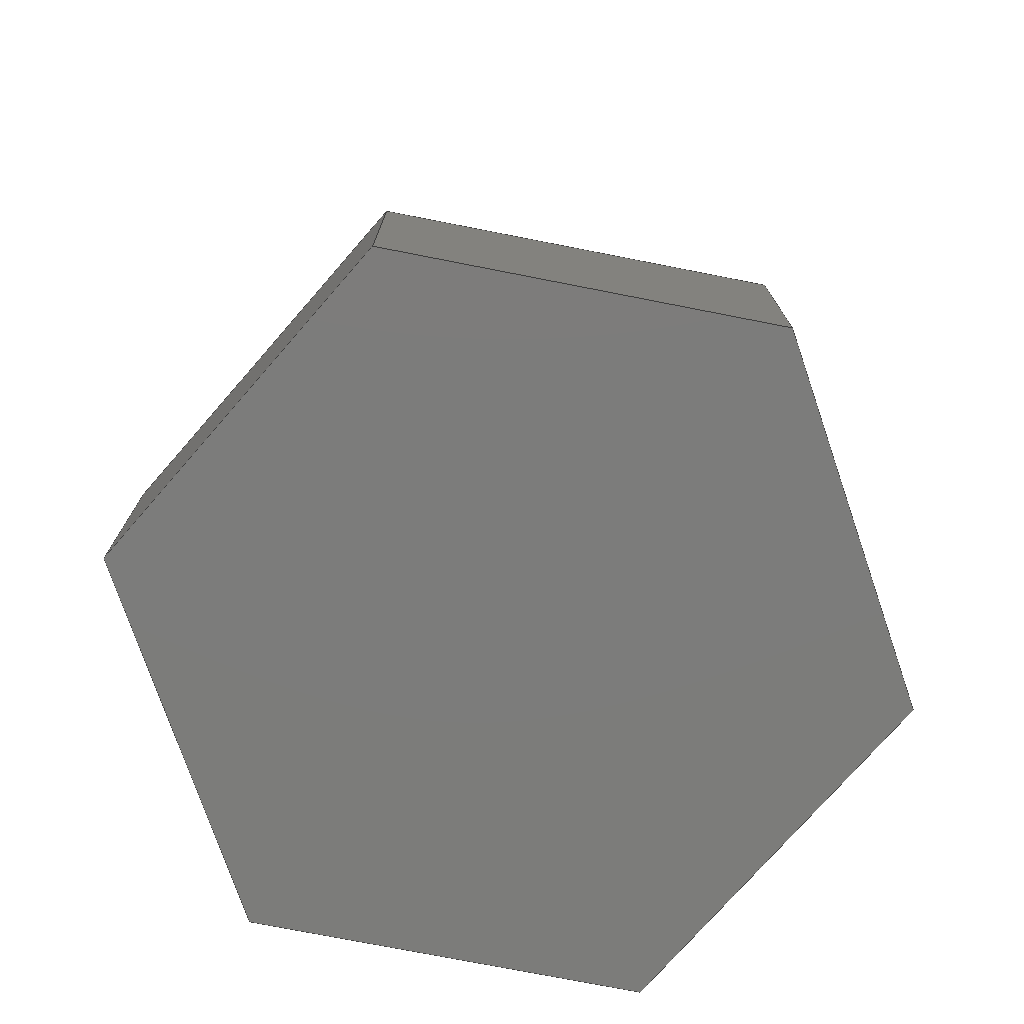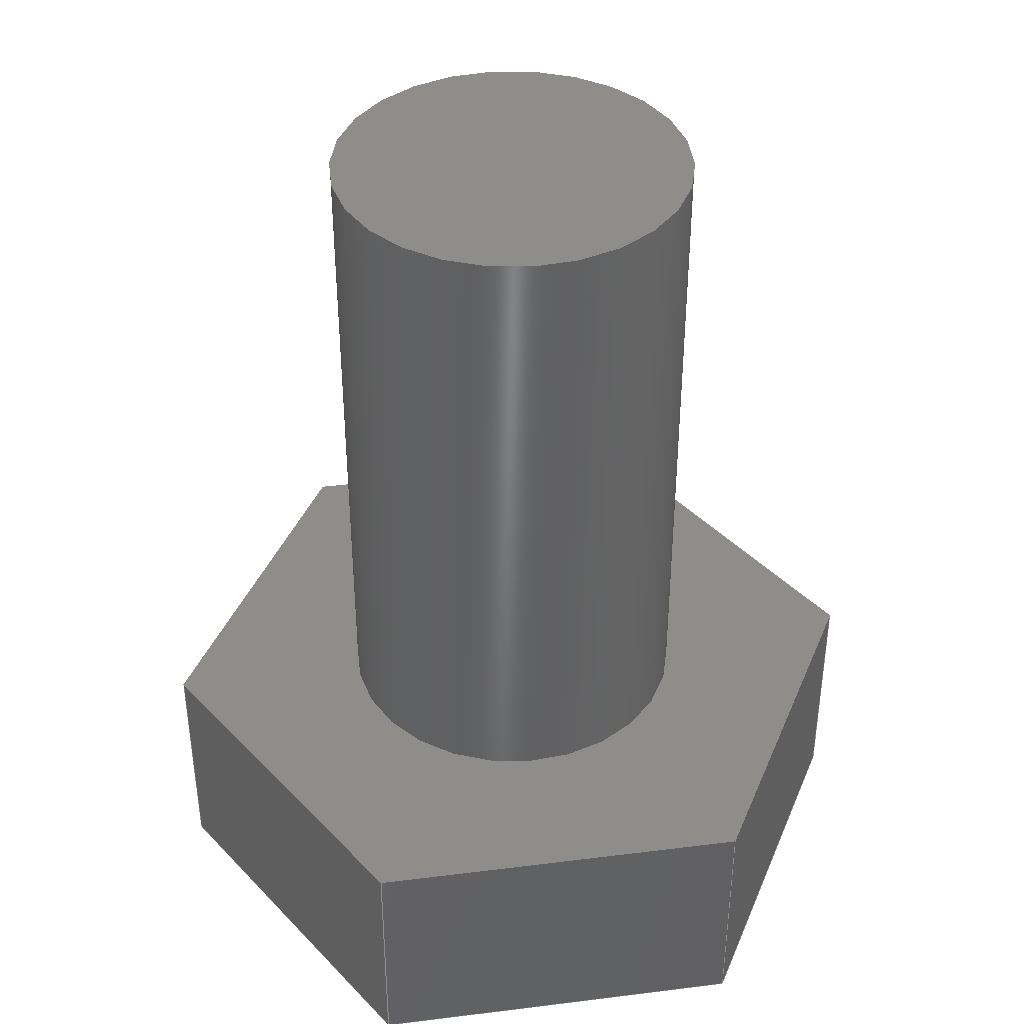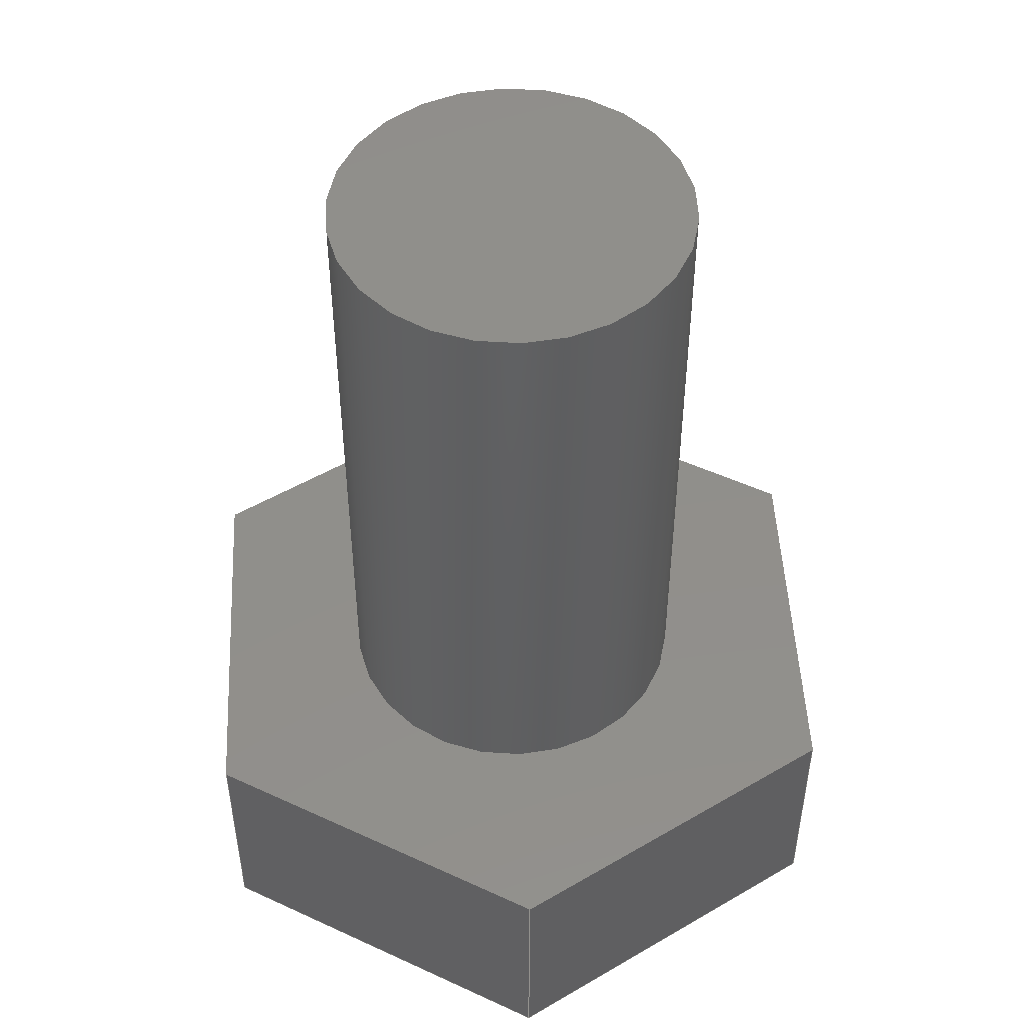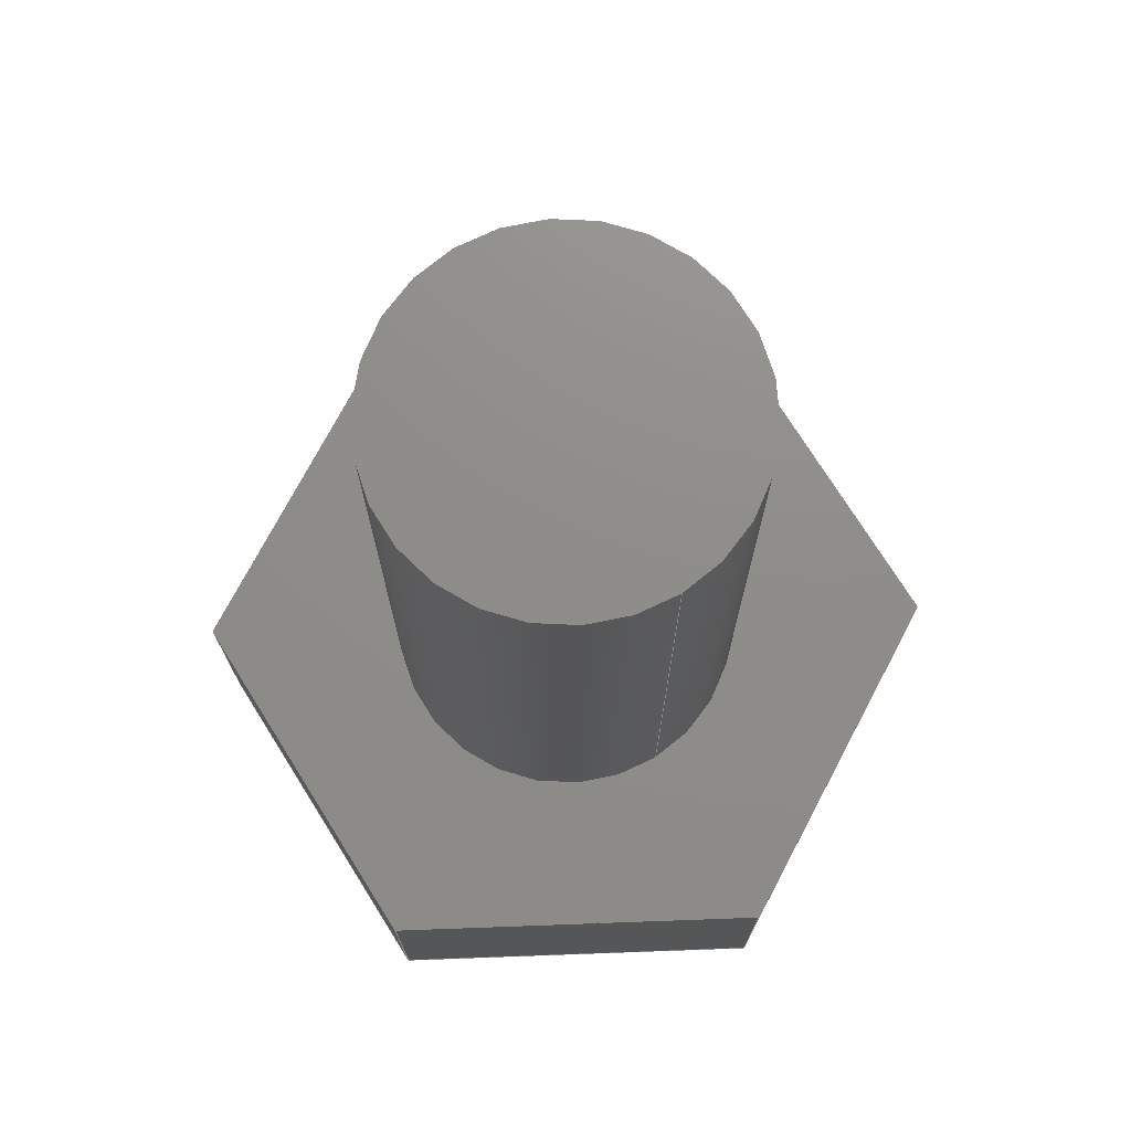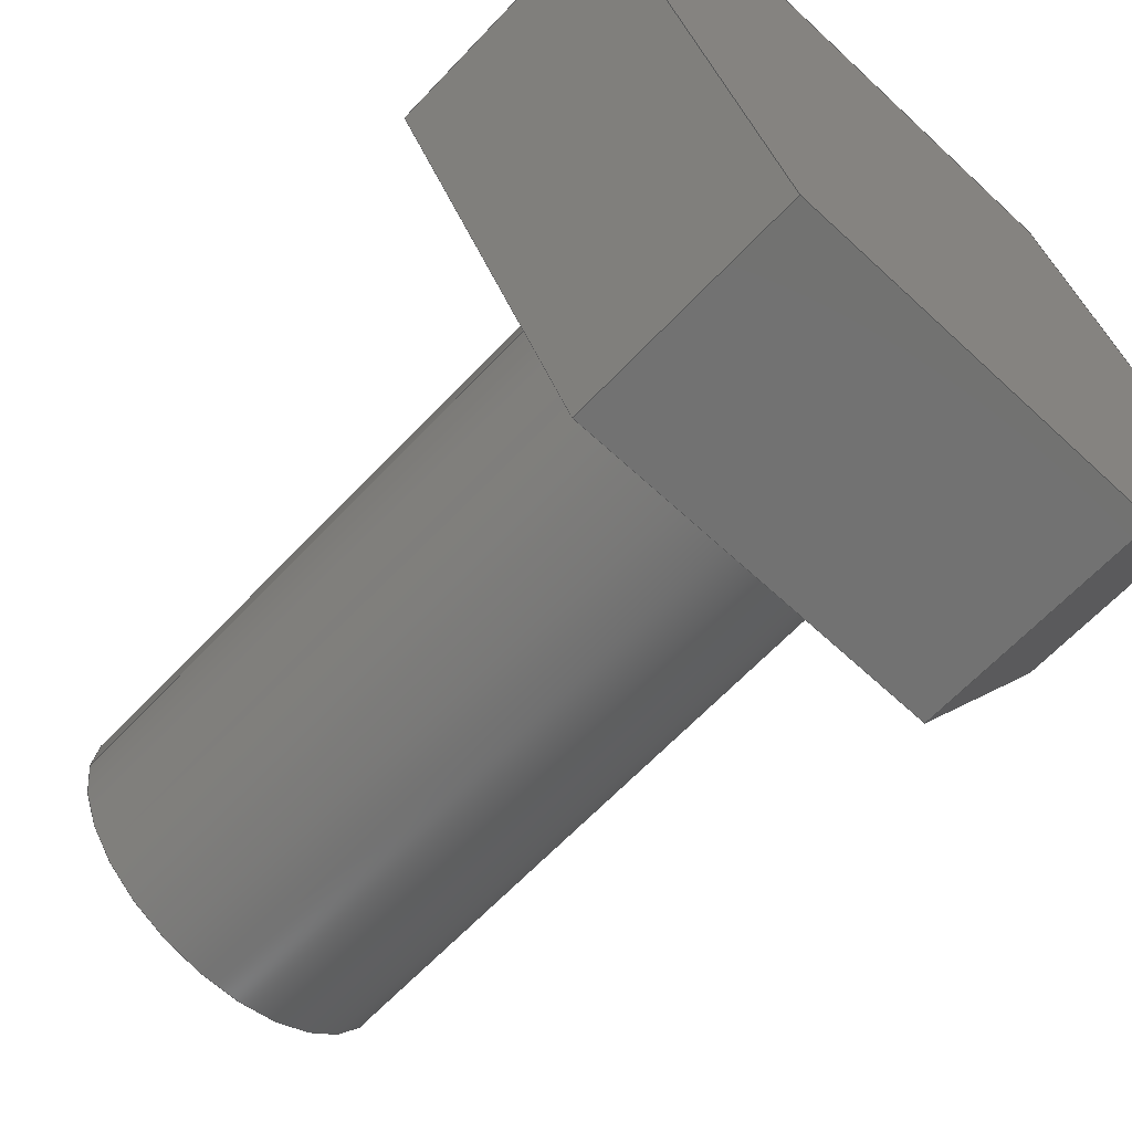
<metadata>
{"format":"step","ext":"step","renderer":"f3d","projection":"perspective","resolution":1024,"background":"white","views":[{"elev":-75.4,"azim":108.9,"up":"+Z"},{"elev":40.2,"azim":-68.8,"up":"+Z"},{"elev":49.6,"azim":-92.9,"up":"+Z"},{"elev":74.0,"azim":57.9,"up":"+Z"},{"elev":-64.1,"azim":136.8,"up":"+Y"}]}
</metadata>
<code>
ISO-10303-21;
DATA;
#1=MECHANICAL_DESIGN_GEOMETRIC_PRESENTATION_REPRESENTATION('',(#4),#268);
#2=SHAPE_REPRESENTATION_RELATIONSHIP('SRR','None',#277,#3);
#3=ADVANCED_BREP_SHAPE_REPRESENTATION($,(#5),#267);
#4=STYLED_ITEM('',(#286),#5);
#5=MANIFOLD_SOLID_BREP('\X2\5B9e+04F53\X0\1',#162);
#6=LINE('',#230,#24);
#7=LINE('',#232,#25);
#8=LINE('',#234,#26);
#9=LINE('',#235,#27);
#10=LINE('',#238,#28);
#11=LINE('',#240,#29);
#12=LINE('',#241,#30);
#13=LINE('',#244,#31);
#14=LINE('',#246,#32);
#15=LINE('',#247,#33);
#16=LINE('',#250,#34);
#17=LINE('',#252,#35);
#18=LINE('',#253,#36);
#19=LINE('',#256,#37);
#20=LINE('',#258,#38);
#21=LINE('',#259,#39);
#22=LINE('',#261,#40);
#23=LINE('',#262,#41);
#24=VECTOR('',#188,3.175);
#25=VECTOR('',#189,2);
#26=VECTOR('',#190,3.175);
#27=VECTOR('',#191,2);
#28=VECTOR('',#194,3.175);
#29=VECTOR('',#195,3.175);
#30=VECTOR('',#196,2);
#31=VECTOR('',#199,3.175);
#32=VECTOR('',#200,3.175);
#33=VECTOR('',#201,2);
#34=VECTOR('',#204,3.175);
#35=VECTOR('',#205,3.175);
#36=VECTOR('',#206,2);
#37=VECTOR('',#209,3.175);
#38=VECTOR('',#210,3.175);
#39=VECTOR('',#211,2);
#40=VECTOR('',#214,3.175);
#41=VECTOR('',#215,3.175);
#42=PLANE('',#167);
#43=PLANE('',#168);
#44=PLANE('',#169);
#45=PLANE('',#170);
#46=PLANE('',#171);
#47=PLANE('',#172);
#48=PLANE('',#173);
#49=PLANE('',#174);
#50=PLANE('',#175);
#51=FACE_BOUND('',#64,.T.);
#52=FACE_BOUND('',#74,.T.);
#53=FACE_OUTER_BOUND('',#63,.T.);
#54=FACE_OUTER_BOUND('',#65,.T.);
#55=FACE_OUTER_BOUND('',#66,.T.);
#56=FACE_OUTER_BOUND('',#67,.T.);
#57=FACE_OUTER_BOUND('',#68,.T.);
#58=FACE_OUTER_BOUND('',#69,.T.);
#59=FACE_OUTER_BOUND('',#70,.T.);
#60=FACE_OUTER_BOUND('',#71,.T.);
#61=FACE_OUTER_BOUND('',#72,.T.);
#62=FACE_OUTER_BOUND('',#73,.T.);
#63=EDGE_LOOP('',(#111));
#64=EDGE_LOOP('',(#112));
#65=EDGE_LOOP('',(#113));
#66=EDGE_LOOP('',(#114,#115,#116,#117));
#67=EDGE_LOOP('',(#118,#119,#120,#121));
#68=EDGE_LOOP('',(#122,#123,#124,#125));
#69=EDGE_LOOP('',(#126,#127,#128,#129));
#70=EDGE_LOOP('',(#130,#131,#132,#133));
#71=EDGE_LOOP('',(#134,#135,#136,#137));
#72=EDGE_LOOP('',(#138,#139,#140,#141,#142,#143));
#73=EDGE_LOOP('',(#144,#145,#146,#147,#148,#149));
#74=EDGE_LOOP('',(#150));
#75=CIRCLE('',#165,1.5);
#76=CIRCLE('',#166,1.5);
#77=VERTEX_POINT('',#222);
#78=VERTEX_POINT('',#224);
#79=VERTEX_POINT('',#228);
#80=VERTEX_POINT('',#229);
#81=VERTEX_POINT('',#231);
#82=VERTEX_POINT('',#233);
#83=VERTEX_POINT('',#237);
#84=VERTEX_POINT('',#239);
#85=VERTEX_POINT('',#243);
#86=VERTEX_POINT('',#245);
#87=VERTEX_POINT('',#249);
#88=VERTEX_POINT('',#251);
#89=VERTEX_POINT('',#255);
#90=VERTEX_POINT('',#257);
#91=EDGE_CURVE('',#77,#77,#75,.T.);
#92=EDGE_CURVE('',#78,#78,#76,.T.);
#93=EDGE_CURVE('',#79,#80,#6,.T.);
#94=EDGE_CURVE('',#79,#81,#7,.T.);
#95=EDGE_CURVE('',#82,#81,#8,.T.);
#96=EDGE_CURVE('',#80,#82,#9,.T.);
#97=EDGE_CURVE('',#80,#83,#10,.T.);
#98=EDGE_CURVE('',#84,#82,#11,.T.);
#99=EDGE_CURVE('',#83,#84,#12,.T.);
#100=EDGE_CURVE('',#83,#85,#13,.T.);
#101=EDGE_CURVE('',#86,#84,#14,.T.);
#102=EDGE_CURVE('',#85,#86,#15,.T.);
#103=EDGE_CURVE('',#85,#87,#16,.T.);
#104=EDGE_CURVE('',#88,#86,#17,.T.);
#105=EDGE_CURVE('',#87,#88,#18,.T.);
#106=EDGE_CURVE('',#87,#89,#19,.T.);
#107=EDGE_CURVE('',#90,#88,#20,.T.);
#108=EDGE_CURVE('',#89,#90,#21,.T.);
#109=EDGE_CURVE('',#89,#79,#22,.T.);
#110=EDGE_CURVE('',#81,#90,#23,.T.);
#111=ORIENTED_EDGE('',*,*,#91,.F.);
#112=ORIENTED_EDGE('',*,*,#92,.F.);
#113=ORIENTED_EDGE('',*,*,#91,.T.);
#114=ORIENTED_EDGE('',*,*,#93,.F.);
#115=ORIENTED_EDGE('',*,*,#94,.T.);
#116=ORIENTED_EDGE('',*,*,#95,.F.);
#117=ORIENTED_EDGE('',*,*,#96,.F.);
#118=ORIENTED_EDGE('',*,*,#97,.F.);
#119=ORIENTED_EDGE('',*,*,#96,.T.);
#120=ORIENTED_EDGE('',*,*,#98,.F.);
#121=ORIENTED_EDGE('',*,*,#99,.F.);
#122=ORIENTED_EDGE('',*,*,#100,.F.);
#123=ORIENTED_EDGE('',*,*,#99,.T.);
#124=ORIENTED_EDGE('',*,*,#101,.F.);
#125=ORIENTED_EDGE('',*,*,#102,.F.);
#126=ORIENTED_EDGE('',*,*,#103,.F.);
#127=ORIENTED_EDGE('',*,*,#102,.T.);
#128=ORIENTED_EDGE('',*,*,#104,.F.);
#129=ORIENTED_EDGE('',*,*,#105,.F.);
#130=ORIENTED_EDGE('',*,*,#106,.F.);
#131=ORIENTED_EDGE('',*,*,#105,.T.);
#132=ORIENTED_EDGE('',*,*,#107,.F.);
#133=ORIENTED_EDGE('',*,*,#108,.F.);
#134=ORIENTED_EDGE('',*,*,#109,.F.);
#135=ORIENTED_EDGE('',*,*,#108,.T.);
#136=ORIENTED_EDGE('',*,*,#110,.F.);
#137=ORIENTED_EDGE('',*,*,#94,.F.);
#138=ORIENTED_EDGE('',*,*,#109,.T.);
#139=ORIENTED_EDGE('',*,*,#93,.T.);
#140=ORIENTED_EDGE('',*,*,#97,.T.);
#141=ORIENTED_EDGE('',*,*,#100,.T.);
#142=ORIENTED_EDGE('',*,*,#103,.T.);
#143=ORIENTED_EDGE('',*,*,#106,.T.);
#144=ORIENTED_EDGE('',*,*,#110,.T.);
#145=ORIENTED_EDGE('',*,*,#107,.T.);
#146=ORIENTED_EDGE('',*,*,#104,.T.);
#147=ORIENTED_EDGE('',*,*,#101,.T.);
#148=ORIENTED_EDGE('',*,*,#98,.T.);
#149=ORIENTED_EDGE('',*,*,#95,.T.);
#150=ORIENTED_EDGE('',*,*,#92,.T.);
#151=CYLINDRICAL_SURFACE('',#164,1.5);
#152=ADVANCED_FACE('',(#53,#51),#151,.T.);
#153=ADVANCED_FACE('',(#54),#42,.T.);
#154=ADVANCED_FACE('',(#55),#43,.T.);
#155=ADVANCED_FACE('',(#56),#44,.T.);
#156=ADVANCED_FACE('',(#57),#45,.T.);
#157=ADVANCED_FACE('',(#58),#46,.T.);
#158=ADVANCED_FACE('',(#59),#47,.T.);
#159=ADVANCED_FACE('',(#60),#48,.T.);
#160=ADVANCED_FACE('',(#61),#49,.F.);
#161=ADVANCED_FACE('',(#62,#52),#50,.T.);
#162=CLOSED_SHELL('',(#152,#153,#154,#155,#156,#157,#158,#159,#160,#161));
#163=AXIS2_PLACEMENT_3D('placement',#220,#176,#177);
#164=AXIS2_PLACEMENT_3D('',#221,#178,#179);
#165=AXIS2_PLACEMENT_3D('',#223,#180,#181);
#166=AXIS2_PLACEMENT_3D('',#225,#182,#183);
#167=AXIS2_PLACEMENT_3D('',#226,#184,#185);
#168=AXIS2_PLACEMENT_3D('',#227,#186,#187);
#169=AXIS2_PLACEMENT_3D('',#236,#192,#193);
#170=AXIS2_PLACEMENT_3D('',#242,#197,#198);
#171=AXIS2_PLACEMENT_3D('',#248,#202,#203);
#172=AXIS2_PLACEMENT_3D('',#254,#207,#208);
#173=AXIS2_PLACEMENT_3D('',#260,#212,#213);
#174=AXIS2_PLACEMENT_3D('',#263,#216,#217);
#175=AXIS2_PLACEMENT_3D('',#264,#218,#219);
#176=DIRECTION('axis',(0,0,1));
#177=DIRECTION('refdir',(1,0,0));
#178=DIRECTION('center_axis',(0,0,1));
#179=DIRECTION('ref_axis',(-1,0,0));
#180=DIRECTION('center_axis',(0,0,1));
#181=DIRECTION('ref_axis',(-1,0,0));
#182=DIRECTION('center_axis',(0,0,-1));
#183=DIRECTION('ref_axis',(-1,0,0));
#184=DIRECTION('center_axis',(0,0,1));
#185=DIRECTION('ref_axis',(1,0,0));
#186=DIRECTION('center_axis',(0.866,0.5,0));
#187=DIRECTION('ref_axis',(-0.5,0.866,0));
#188=DIRECTION('',(0.5,-0.866,0));
#189=DIRECTION('',(0,0,1));
#190=DIRECTION('',(-0.5,0.866,0));
#191=DIRECTION('',(0,0,1));
#192=DIRECTION('center_axis',(0.866,-0.5,0));
#193=DIRECTION('ref_axis',(0.5,0.866,0));
#194=DIRECTION('',(-0.5,-0.866,0));
#195=DIRECTION('',(0.5,0.866,0));
#196=DIRECTION('',(0,0,1));
#197=DIRECTION('center_axis',(-3.496e-16,-1,0));
#198=DIRECTION('ref_axis',(1,-3.553e-16,0));
#199=DIRECTION('',(-1,3.496e-16,0));
#200=DIRECTION('',(1,-3.496e-16,0));
#201=DIRECTION('',(0,0,1));
#202=DIRECTION('center_axis',(-0.866,-0.5,0));
#203=DIRECTION('ref_axis',(0.5,-0.866,0));
#204=DIRECTION('',(-0.5,0.866,0));
#205=DIRECTION('',(0.5,-0.866,0));
#206=DIRECTION('',(0,0,1));
#207=DIRECTION('center_axis',(-0.866,0.5,0));
#208=DIRECTION('ref_axis',(-0.5,-0.866,0));
#209=DIRECTION('',(0.5,0.866,0));
#210=DIRECTION('',(-0.5,-0.866,0));
#211=DIRECTION('',(0,0,1));
#212=DIRECTION('center_axis',(3.496e-16,1,0));
#213=DIRECTION('ref_axis',(-1,3.553e-16,0));
#214=DIRECTION('',(1,-3.496e-16,0));
#215=DIRECTION('',(-1,3.496e-16,0));
#216=DIRECTION('center_axis',(0,0,1));
#217=DIRECTION('ref_axis',(1,0,0));
#218=DIRECTION('center_axis',(0,0,1));
#219=DIRECTION('ref_axis',(1,0,0));
#220=CARTESIAN_POINT('',(0,0,0));
#221=CARTESIAN_POINT('Origin',(0,0,2));
#222=CARTESIAN_POINT('',(1.5,1.837e-16,7.5));
#223=CARTESIAN_POINT('Origin',(0,0,7.5));
#224=CARTESIAN_POINT('',(1.5,1.837e-16,2));
#225=CARTESIAN_POINT('Origin',(0,0,2));
#226=CARTESIAN_POINT('Origin',(-9.241e-17,-3.855e-17,
7.5));
#227=CARTESIAN_POINT('Origin',(3.175,-1.665e-15,0));
#228=CARTESIAN_POINT('',(1.588,2.75,0));
#229=CARTESIAN_POINT('',(3.175,-1.343e-15,0));
#230=CARTESIAN_POINT('',(1.588,2.75,0));
#231=CARTESIAN_POINT('',(1.588,2.75,2));
#232=CARTESIAN_POINT('',(1.588,2.75,0));
#233=CARTESIAN_POINT('',(3.175,-1.11e-15,2));
#234=CARTESIAN_POINT('',(1.588,2.75,2));
#235=CARTESIAN_POINT('',(3.175,-1.343e-15,0));
#236=CARTESIAN_POINT('Origin',(1.588,-2.75,0));
#237=CARTESIAN_POINT('',(1.588,-2.75,0));
#238=CARTESIAN_POINT('',(3.175,-1.343e-15,0));
#239=CARTESIAN_POINT('',(1.588,-2.75,2));
#240=CARTESIAN_POINT('',(3.175,-1.343e-15,2));
#241=CARTESIAN_POINT('',(1.588,-2.75,0));
#242=CARTESIAN_POINT('Origin',(-1.588,-2.75,0));
#243=CARTESIAN_POINT('',(-1.588,-2.75,0));
#244=CARTESIAN_POINT('',(1.588,-2.75,0));
#245=CARTESIAN_POINT('',(-1.588,-2.75,2));
#246=CARTESIAN_POINT('',(1.588,-2.75,2));
#247=CARTESIAN_POINT('',(-1.588,-2.75,0));
#248=CARTESIAN_POINT('Origin',(-3.175,1.665e-15,0));
#249=CARTESIAN_POINT('',(-3.175,9.406e-16,0));
#250=CARTESIAN_POINT('',(-1.588,-2.75,0));
#251=CARTESIAN_POINT('',(-3.175,1.11e-15,2));
#252=CARTESIAN_POINT('',(-1.588,-2.75,2));
#253=CARTESIAN_POINT('',(-3.175,9.406e-16,0));
#254=CARTESIAN_POINT('Origin',(-1.588,2.75,0));
#255=CARTESIAN_POINT('',(-1.588,2.75,0));
#256=CARTESIAN_POINT('',(-3.175,9.406e-16,0));
#257=CARTESIAN_POINT('',(-1.588,2.75,2));
#258=CARTESIAN_POINT('',(-3.175,9.406e-16,2));
#259=CARTESIAN_POINT('',(-1.588,2.75,0));
#260=CARTESIAN_POINT('Origin',(1.588,2.75,0));
#261=CARTESIAN_POINT('',(-1.588,2.75,0));
#262=CARTESIAN_POINT('',(-1.588,2.75,2));
#263=CARTESIAN_POINT('Origin',(-9.56e-17,-3.278e-16,
0));
#264=CARTESIAN_POINT('Origin',(-9.56e-17,-5.551e-16,
2));
#265=UNCERTAINTY_MEASURE_WITH_UNIT(LENGTH_MEASURE(0.01),#269,
'DISTANCE_ACCURACY_VALUE',
'Maximum model space distance between geometric entities at asserted c
onnectivities');
#266=UNCERTAINTY_MEASURE_WITH_UNIT(LENGTH_MEASURE(1e-06),#269,
'DISTANCE_ACCURACY_VALUE',
'Maximum model space distance between geometric entities at asserted c
onnectivities');
#267=(
GEOMETRIC_REPRESENTATION_CONTEXT(3)
GLOBAL_UNCERTAINTY_ASSIGNED_CONTEXT((#265))
GLOBAL_UNIT_ASSIGNED_CONTEXT((#269,#272,#270))
REPRESENTATION_CONTEXT('','3D')
);
#268=(
GEOMETRIC_REPRESENTATION_CONTEXT(3)
GLOBAL_UNCERTAINTY_ASSIGNED_CONTEXT((#266))
GLOBAL_UNIT_ASSIGNED_CONTEXT((#269,#272,#270))
REPRESENTATION_CONTEXT('','3D')
);
#269=(
LENGTH_UNIT()
NAMED_UNIT(*)
SI_UNIT(.MILLI.,.METRE.)
);
#270=(
NAMED_UNIT(*)
SI_UNIT($,.STERADIAN.)
SOLID_ANGLE_UNIT()
);
#271=DIMENSIONAL_EXPONENTS(0,0,0,0,0,0,0);
#272=(
CONVERSION_BASED_UNIT('degree',#274)
NAMED_UNIT(#271)
PLANE_ANGLE_UNIT()
);
#273=(
NAMED_UNIT(*)
PLANE_ANGLE_UNIT()
SI_UNIT($,.RADIAN.)
);
#274=PLANE_ANGLE_MEASURE_WITH_UNIT(PLANE_ANGLE_MEASURE(0.01745),#273);
#275=SHAPE_DEFINITION_REPRESENTATION(#276,#277);
#276=PRODUCT_DEFINITION_SHAPE('',$,#279);
#277=SHAPE_REPRESENTATION('',(#163),#267);
#278=PRODUCT_DEFINITION_CONTEXT('part definition',#283,'design');
#279=PRODUCT_DEFINITION('Distriboard_outterscrew',
'Distriboard_outterscrew',#280,#278);
#280=PRODUCT_DEFINITION_FORMATION('',$,#285);
#281=PRODUCT_RELATED_PRODUCT_CATEGORY('Distriboard_outterscrew',
'Distriboard_outterscrew',(#285));
#282=APPLICATION_PROTOCOL_DEFINITION('international standard',
'automotive_design',2009,#283);
#283=APPLICATION_CONTEXT(
'Core Data for Automotive Mechanical Design Process');
#284=PRODUCT_CONTEXT('part definition',#283,'mechanical');
#285=PRODUCT('Distriboard_outterscrew','Distriboard_outterscrew',$,(#284));
#286=PRESENTATION_STYLE_ASSIGNMENT((#287));
#287=SURFACE_STYLE_USAGE(.BOTH.,#288);
#288=SURFACE_SIDE_STYLE($,(#289));
#289=SURFACE_STYLE_FILL_AREA(#290);
#290=FILL_AREA_STYLE($,(#291));
#291=FILL_AREA_STYLE_COLOUR($,#292);
#292=COLOUR_RGB('',0.9216,0.9216,0.9216);
ENDSEC;
END-ISO-10303-21;

</code>
